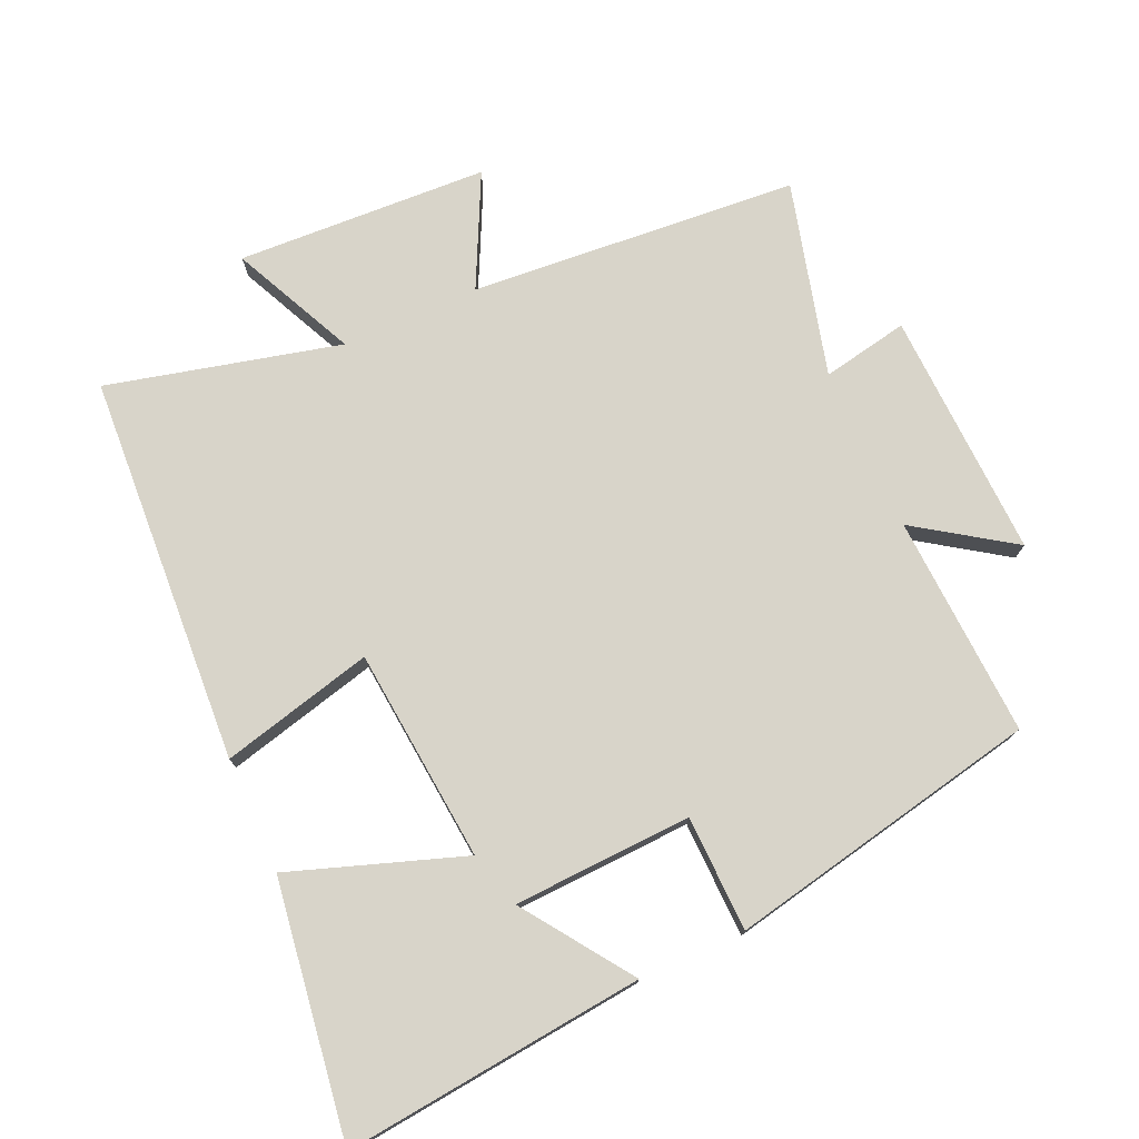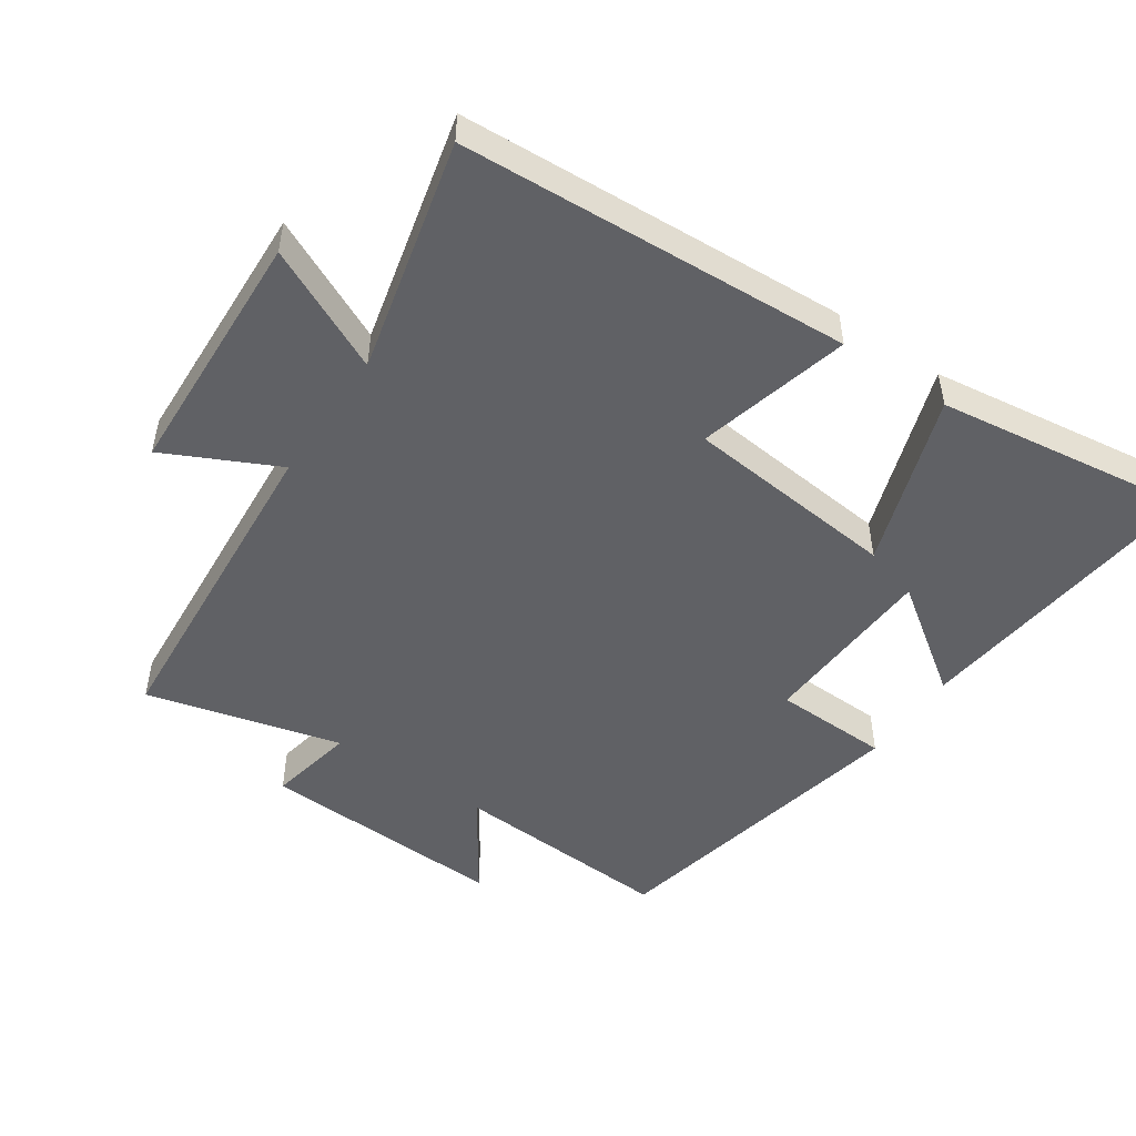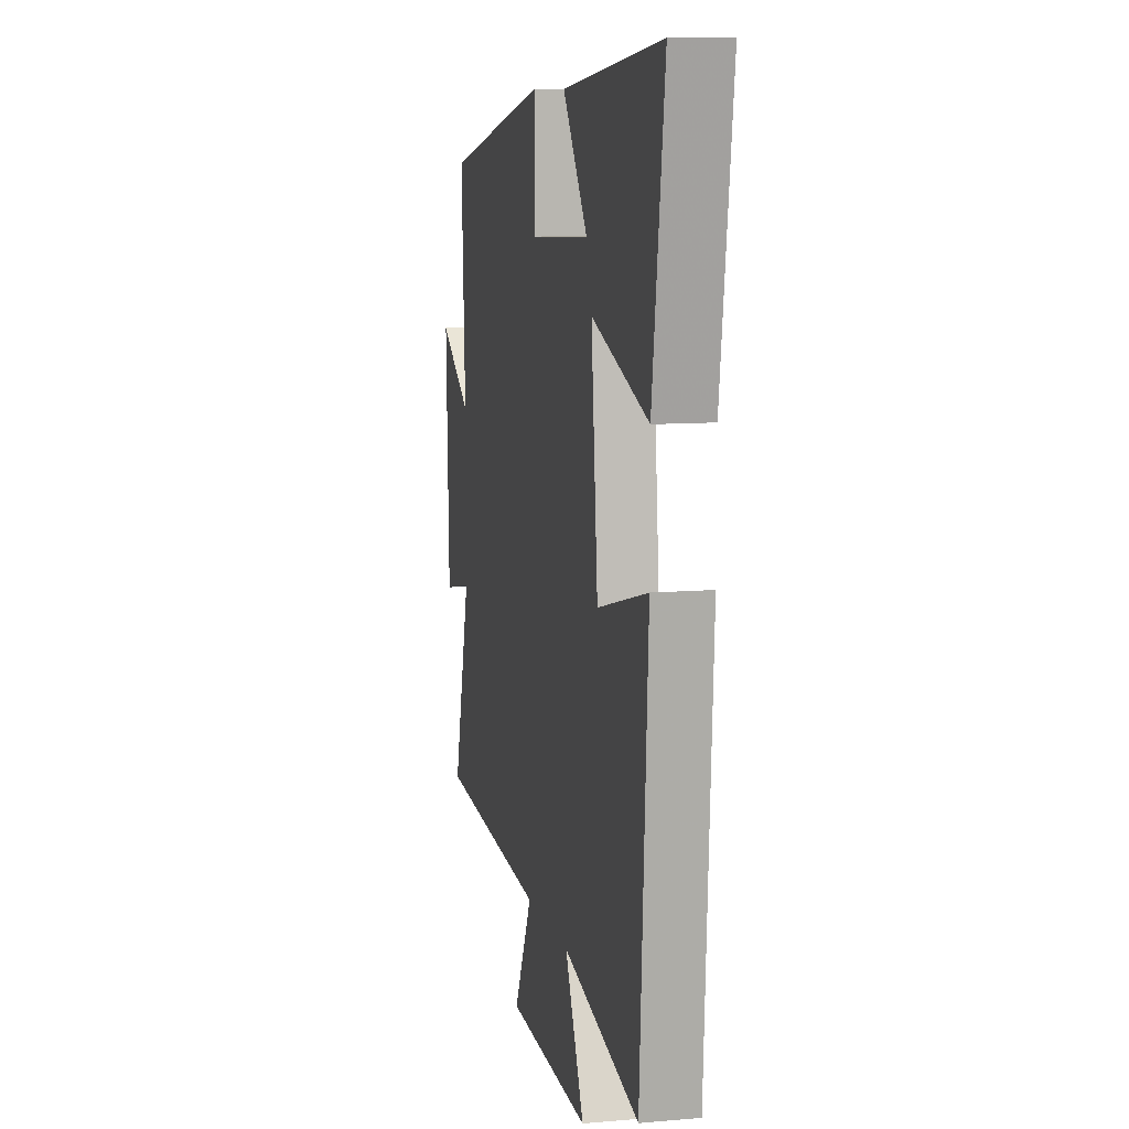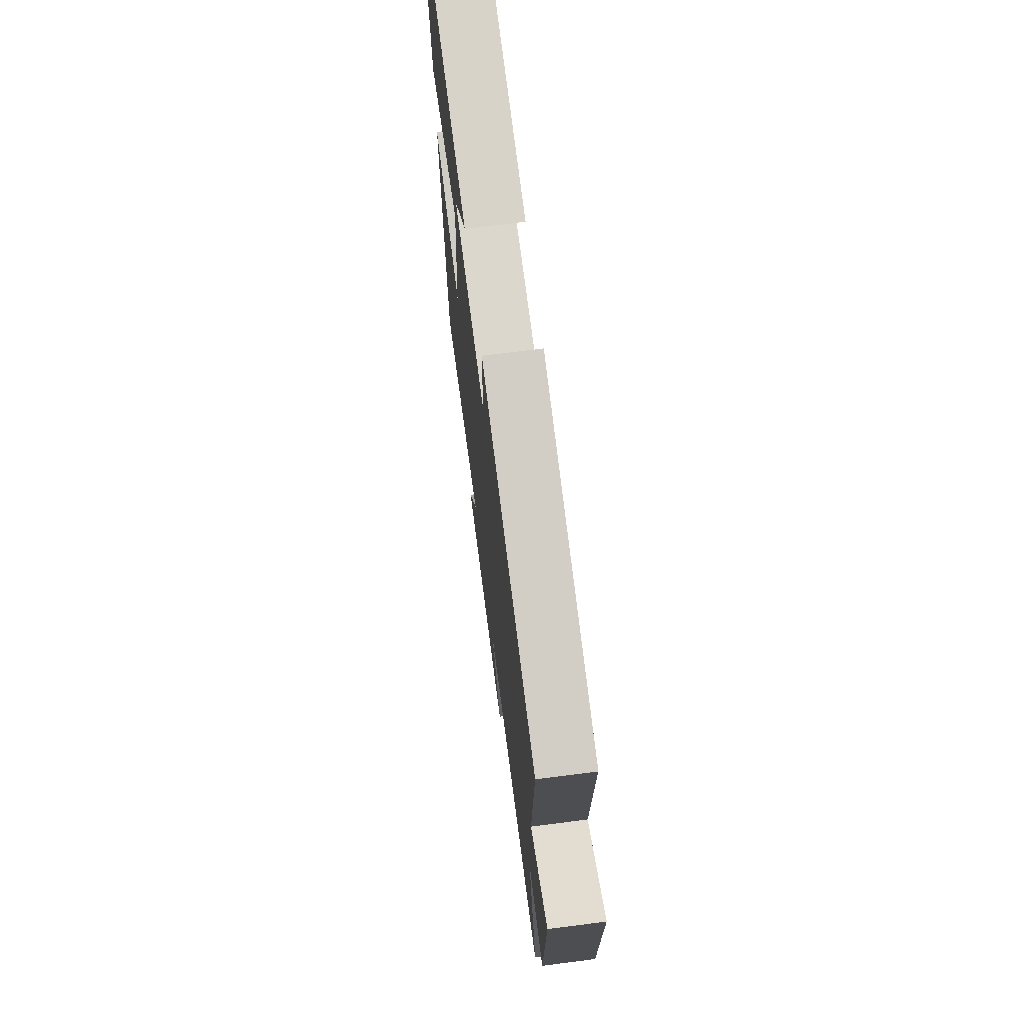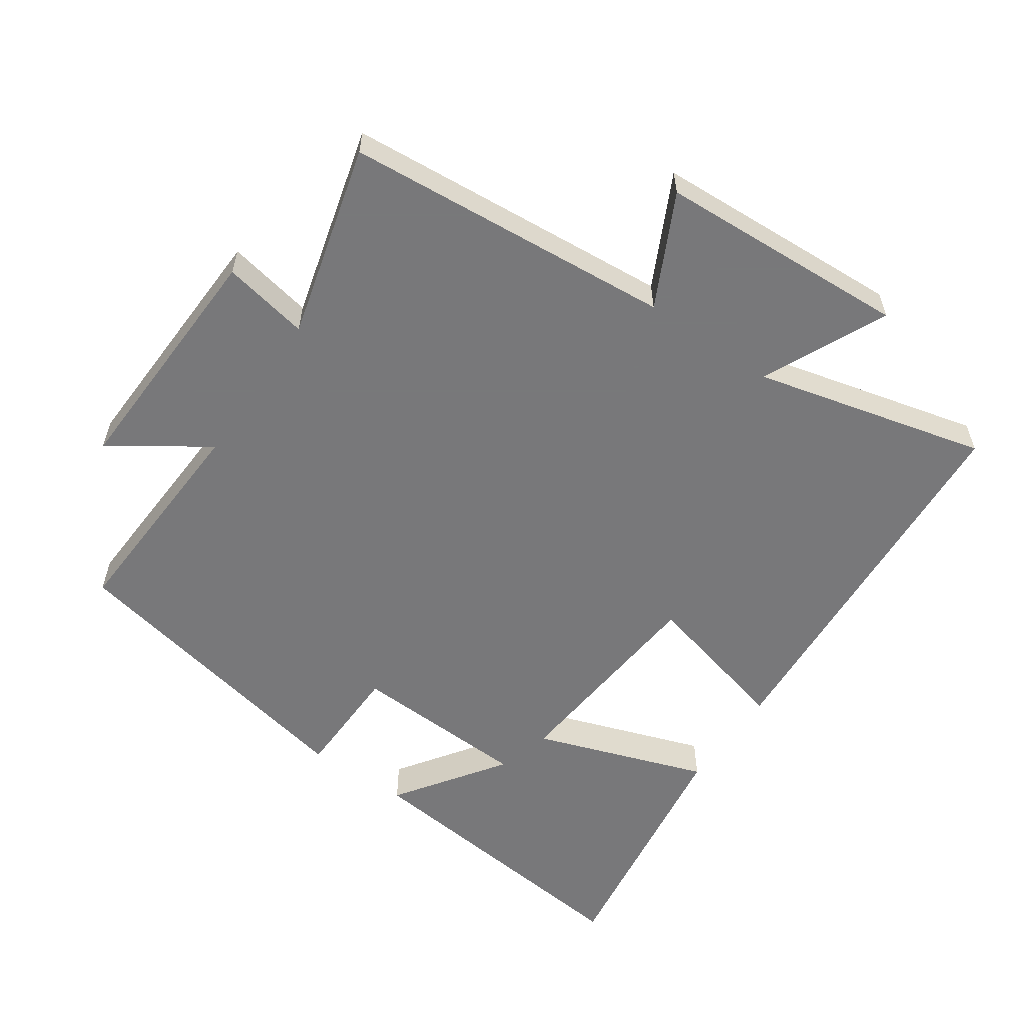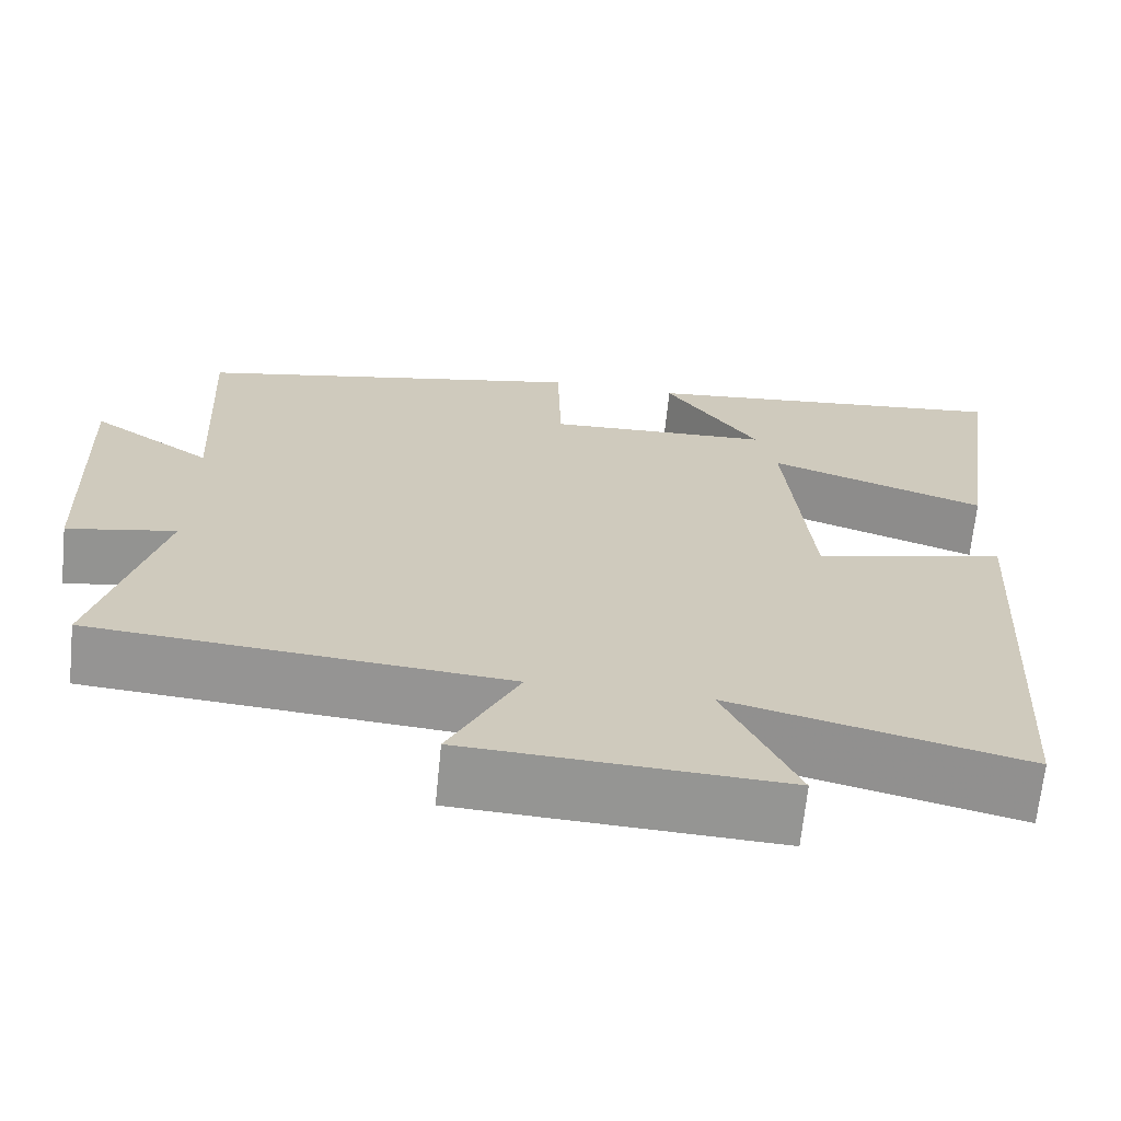
<metadata>
{"format":"obj","ext":"obj","renderer":"f3d","projection":"perspective","resolution":1024,"background":"white","views":[{"elev":75.7,"azim":-24.1,"up":"+Y"},{"elev":-49.7,"azim":-124.5,"up":"+Y"},{"elev":9.7,"azim":-102.8,"up":"+Z"},{"elev":70.9,"azim":82.7,"up":"+Z"},{"elev":-57.6,"azim":145.5,"up":"+Y"},{"elev":-67.4,"azim":174.2,"up":"+Z"}]}
</metadata>
<code>
v 0.576 0.07 -0.461
v 0.087 0.07 -0.5
v 0.169 0.07 -0.666
v -0.205 0.07 -0.684
v -0.119 0.07 -0.5
v -0.465 0.07 -0.585
v -0.5 0.07 -0.005
v -0.273 0.07 -0.062
v -0.243 0.07 0.256
v -0.5 0.07 0.167
v -0.555 0.07 0.548
v -0.107 0.07 0.5
v -0.219 0.07 0.34
v 0.047 0.07 0.328
v 0.051 0.07 0.5
v 0.517 0.07 0.404
v 0.5 0.07 0.074
v 0.643 0.07 0.171
v 0.629 0.07 -0.197
v 0.5 0.07 -0.172
v 0.576 0 -0.461
v 0.087 0 -0.5
v 0.169 0 -0.666
v -0.205 0 -0.684
v -0.119 0 -0.5
v -0.465 0 -0.585
v -0.5 0 -0.005
v -0.273 0 -0.062
v -0.243 0 0.256
v -0.5 0 0.167
v -0.555 0 0.548
v -0.107 0 0.5
v -0.219 0 0.34
v 0.047 0 0.328
v 0.051 0 0.5
v 0.517 0 0.404
v 0.5 0 0.074
v 0.643 0 0.171
v 0.629 0 -0.197
v 0.5 0 -0.172
f 17 18 19 20
f 14 15 16 17
f 13 14 17 20
f 10 11 12 13
f 9 10 13
f 20 1 2
f 13 20 2
f 9 13 2
f 8 9 2
f 5 6 7 8
f 2 3 4 5
f 2 5 8
f 40 39 38 37
f 37 36 35 34
f 40 37 34 33
f 33 32 31 30
f 33 30 29
f 22 21 40
f 22 40 33
f 22 33 29
f 22 29 28
f 28 27 26 25
f 25 24 23 22
f 28 25 22
f 1 21 22 2
f 2 22 23 3
f 3 23 24 4
f 4 24 25 5
f 5 25 26 6
f 6 26 27 7
f 7 27 28 8
f 8 28 29 9
f 9 29 30 10
f 10 30 31 11
f 11 31 32 12
f 12 32 33 13
f 13 33 34 14
f 14 34 35 15
f 15 35 36 16
f 16 36 37 17
f 17 37 38 18
f 18 38 39 19
f 19 39 40 20
f 20 40 21 1

</code>
